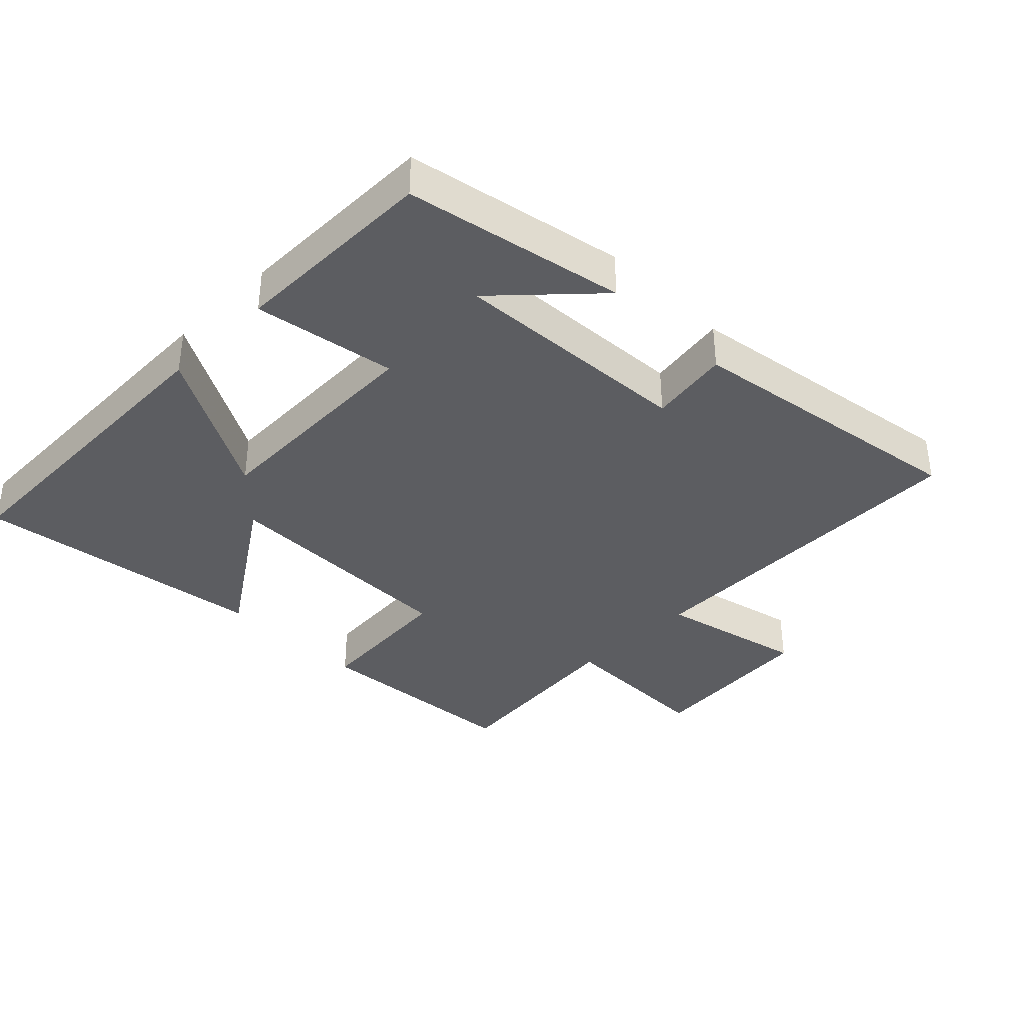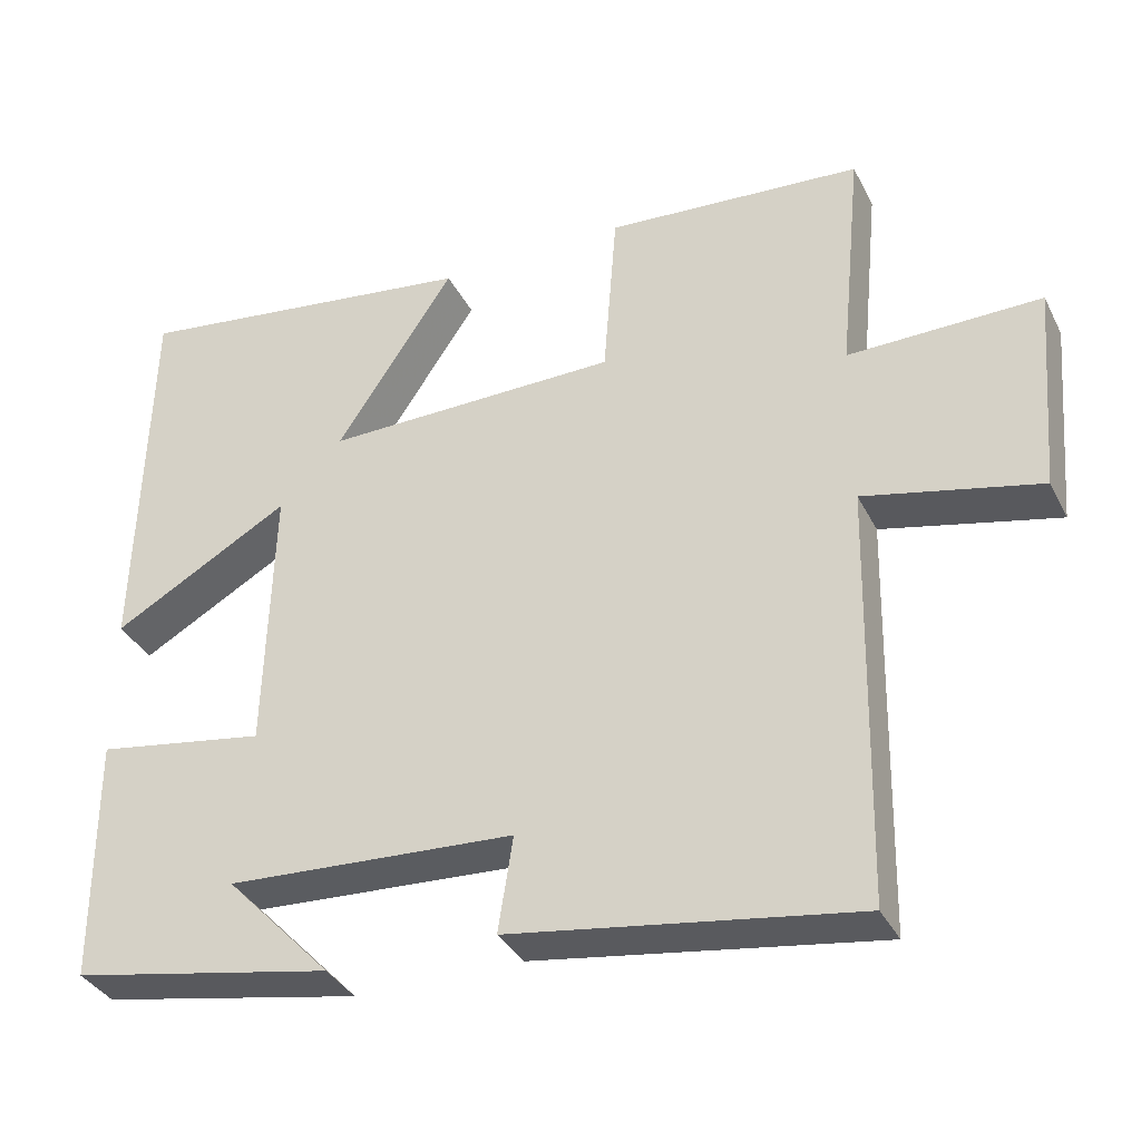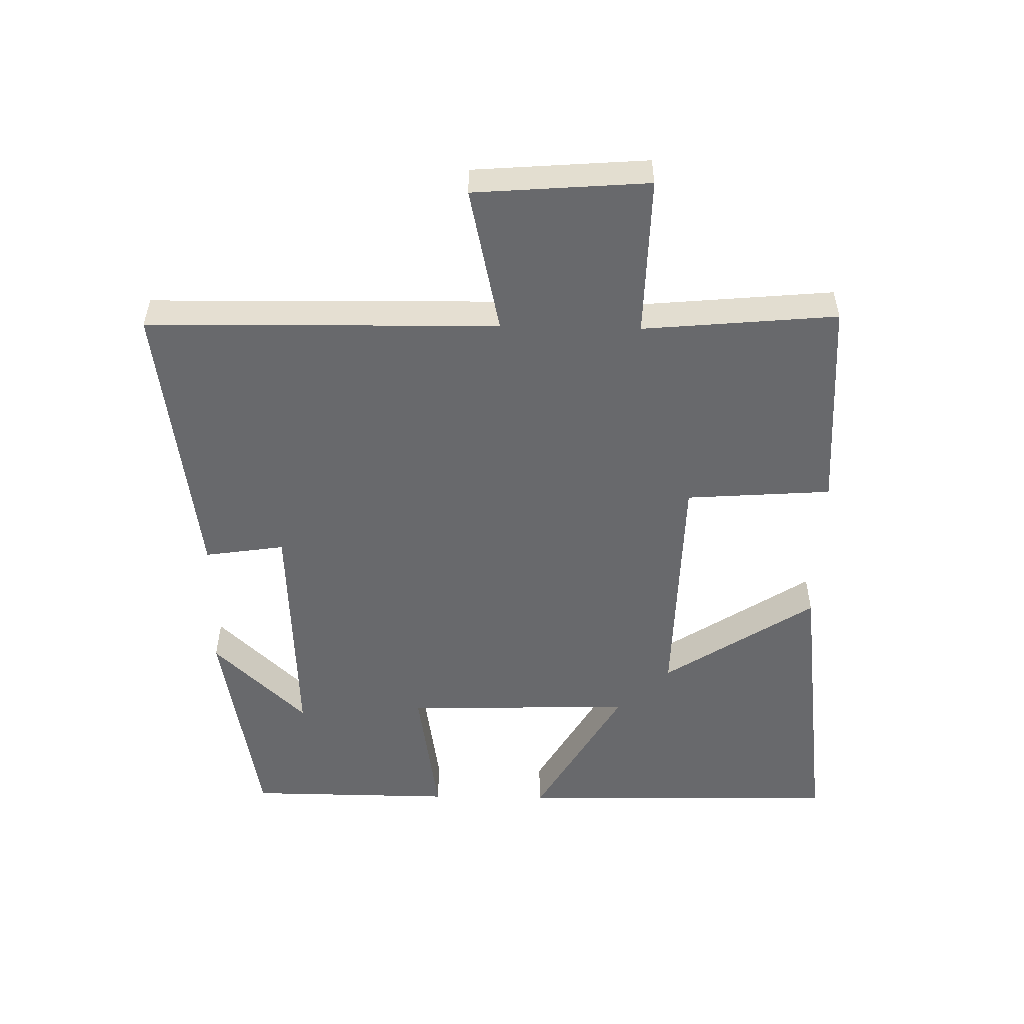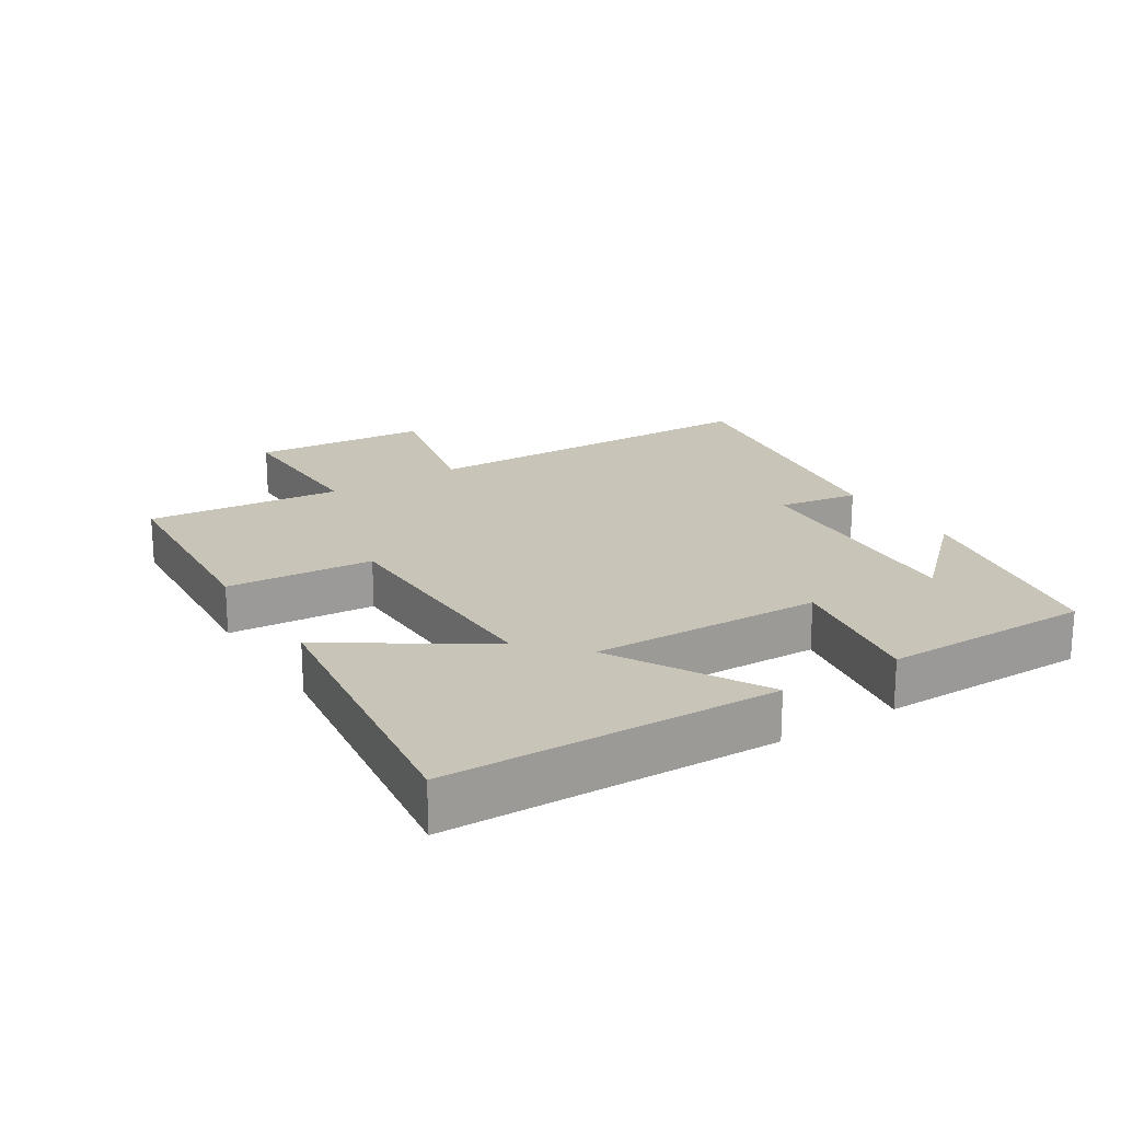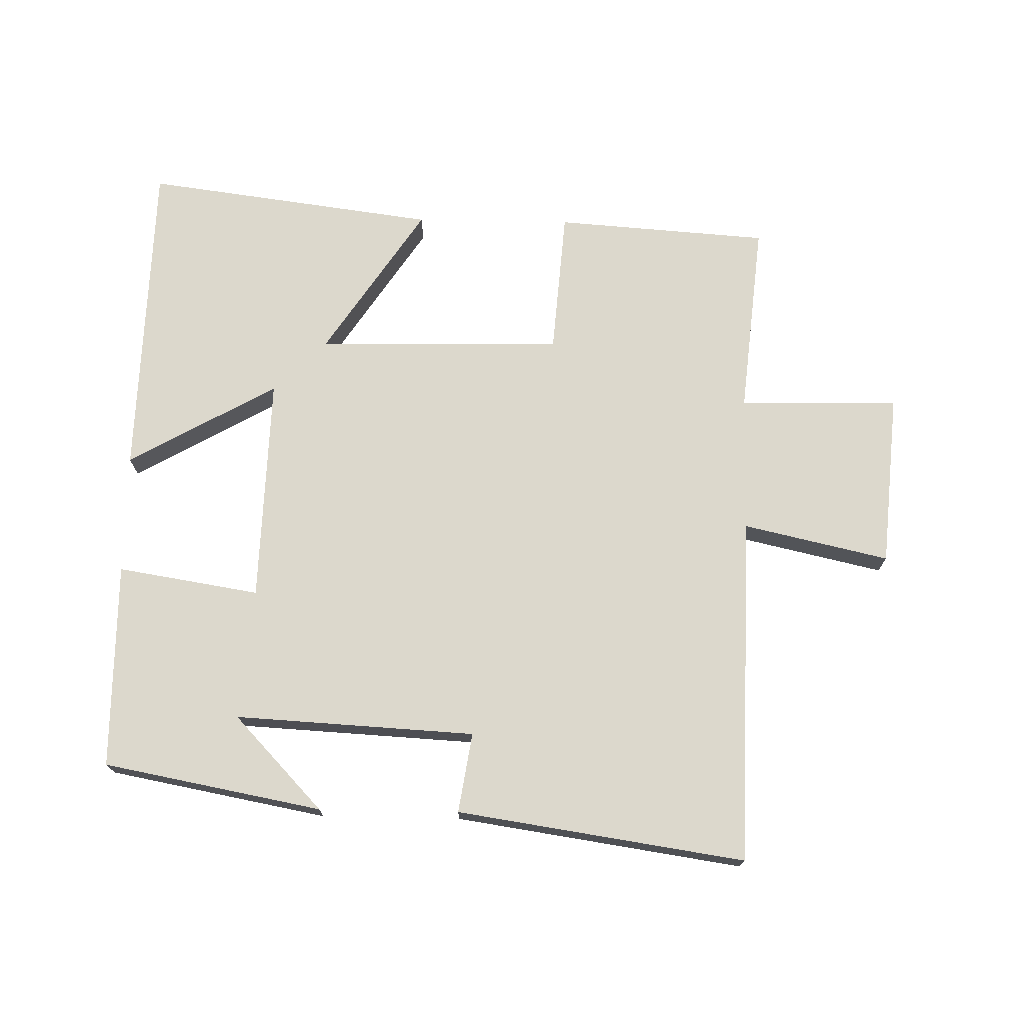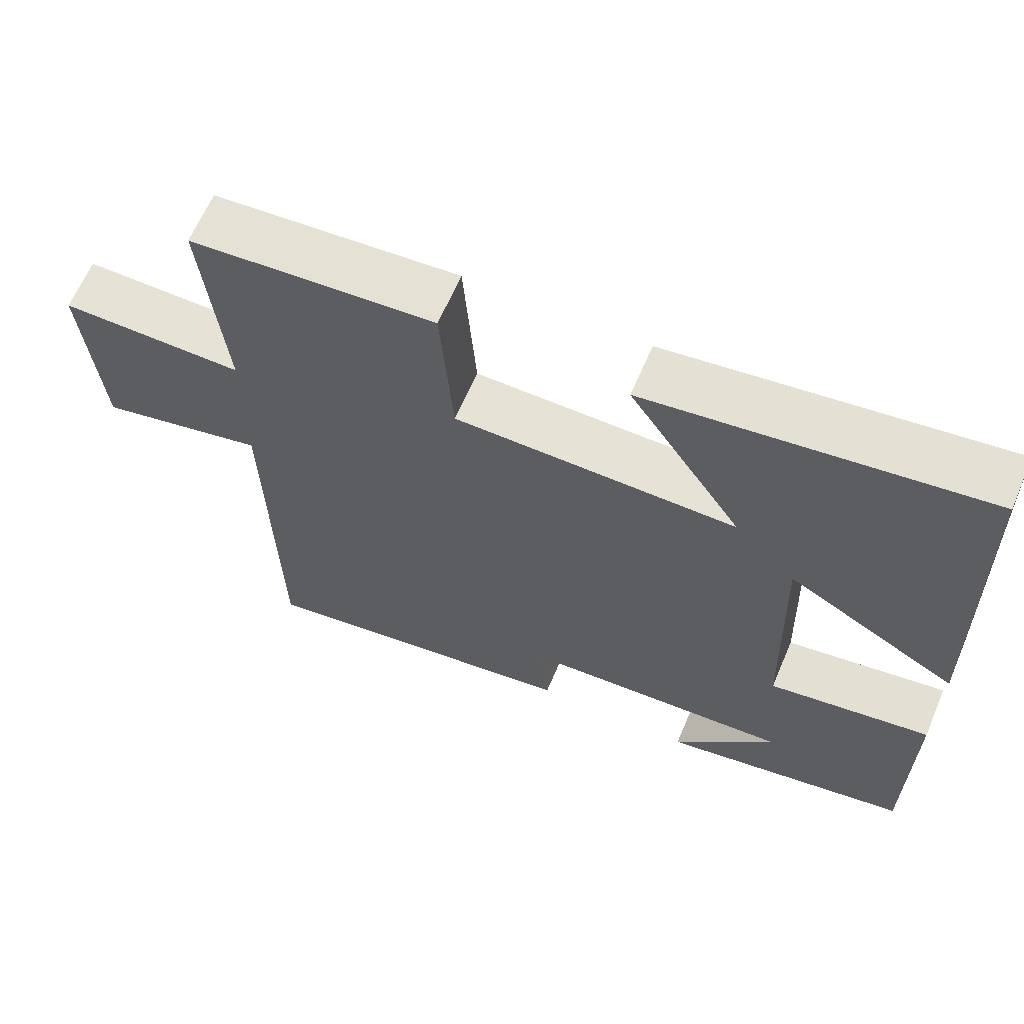
<metadata>
{"format":"obj","ext":"obj","renderer":"f3d","projection":"perspective","resolution":1024,"background":"white","views":[{"elev":-37.0,"azim":135.2,"up":"+Y"},{"elev":-35.5,"azim":-156.0,"up":"+Z"},{"elev":-52.7,"azim":-91.4,"up":"+Y"},{"elev":20.2,"azim":57.8,"up":"+Y"},{"elev":72.7,"azim":-178.9,"up":"+Y"},{"elev":64.0,"azim":23.1,"up":"+Z"}]}
</metadata>
<code>
v -0.529 0.07 0.477
v -0.202 0.07 0.5
v -0.185 0.07 0.278
v 0.191 0.07 0.272
v 0.04 0.07 0.5
v 0.487 0.07 0.559
v 0.5 0.07 0.062
v 0.273 0.07 0.191
v 0.283 0.07 -0.157
v 0.5 0.07 -0.122
v 0.499 0.07 -0.437
v 0.165 0.07 -0.5
v 0.3 0.07 -0.358
v -0.068 0.07 -0.378
v -0.049 0.07 -0.5
v -0.489 0.07 -0.566
v -0.5 0.07 -0.031
v -0.723 0.07 -0.081
v -0.745 0.07 0.185
v -0.5 0.07 0.181
v -0.529 0 0.477
v -0.202 0 0.5
v -0.185 0 0.278
v 0.191 0 0.272
v 0.04 0 0.5
v 0.487 0 0.559
v 0.5 0 0.062
v 0.273 0 0.191
v 0.283 0 -0.157
v 0.5 0 -0.122
v 0.499 0 -0.437
v 0.165 0 -0.5
v 0.3 0 -0.358
v -0.068 0 -0.378
v -0.049 0 -0.5
v -0.489 0 -0.566
v -0.5 0 -0.031
v -0.723 0 -0.081
v -0.745 0 0.185
v -0.5 0 0.181
f 17 18 19 20
f 15 16 17 20
f 14 15 20 1
f 13 14 1
f 11 12 13
f 9 10 11 13
f 9 13 1
f 5 6 7 8
f 4 5 8
f 3 4 8 9
f 1 2 3
f 1 3 9
f 40 39 38 37
f 40 37 36 35
f 21 40 35 34
f 21 34 33
f 33 32 31
f 33 31 30 29
f 21 33 29
f 28 27 26 25
f 28 25 24
f 29 28 24 23
f 23 22 21
f 29 23 21
f 1 21 22 2
f 2 22 23 3
f 3 23 24 4
f 4 24 25 5
f 5 25 26 6
f 6 26 27 7
f 7 27 28 8
f 8 28 29 9
f 9 29 30 10
f 10 30 31 11
f 11 31 32 12
f 12 32 33 13
f 13 33 34 14
f 14 34 35 15
f 15 35 36 16
f 16 36 37 17
f 17 37 38 18
f 18 38 39 19
f 19 39 40 20
f 20 40 21 1

</code>
